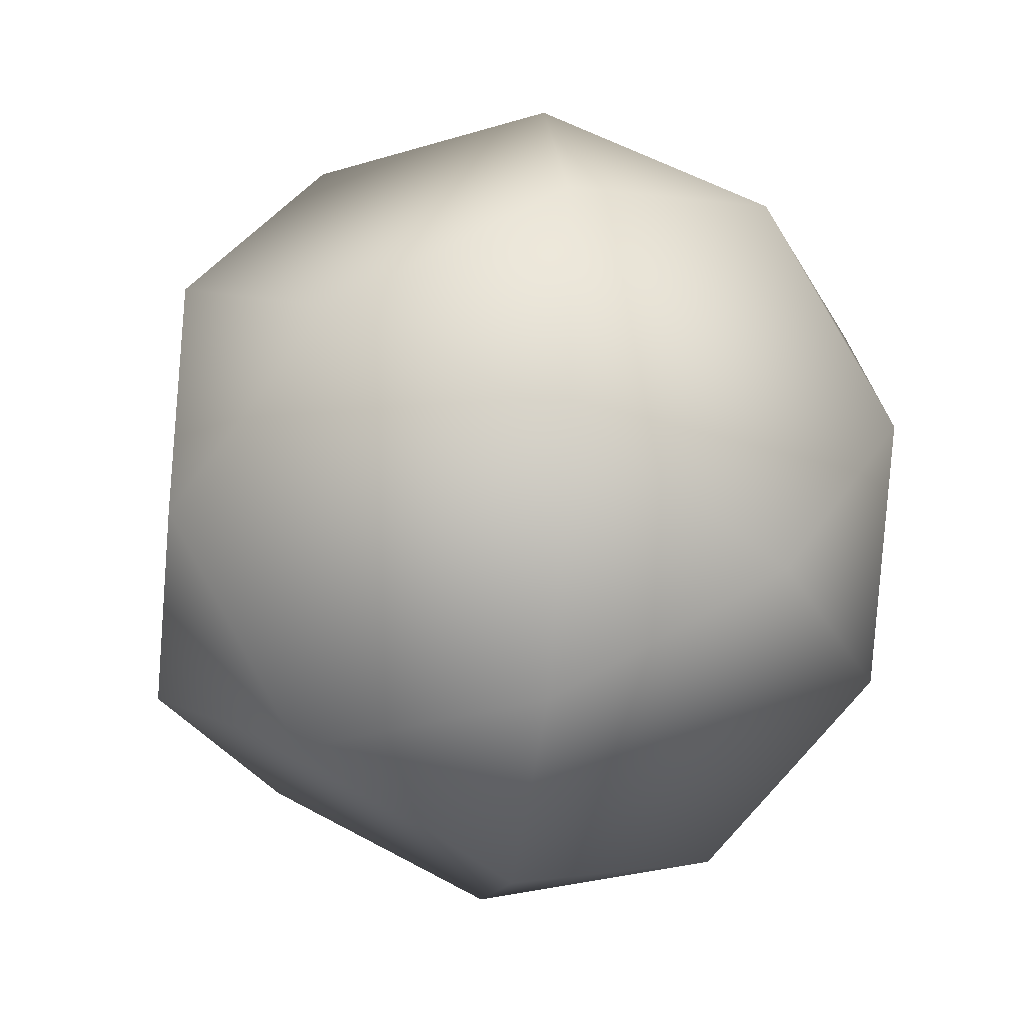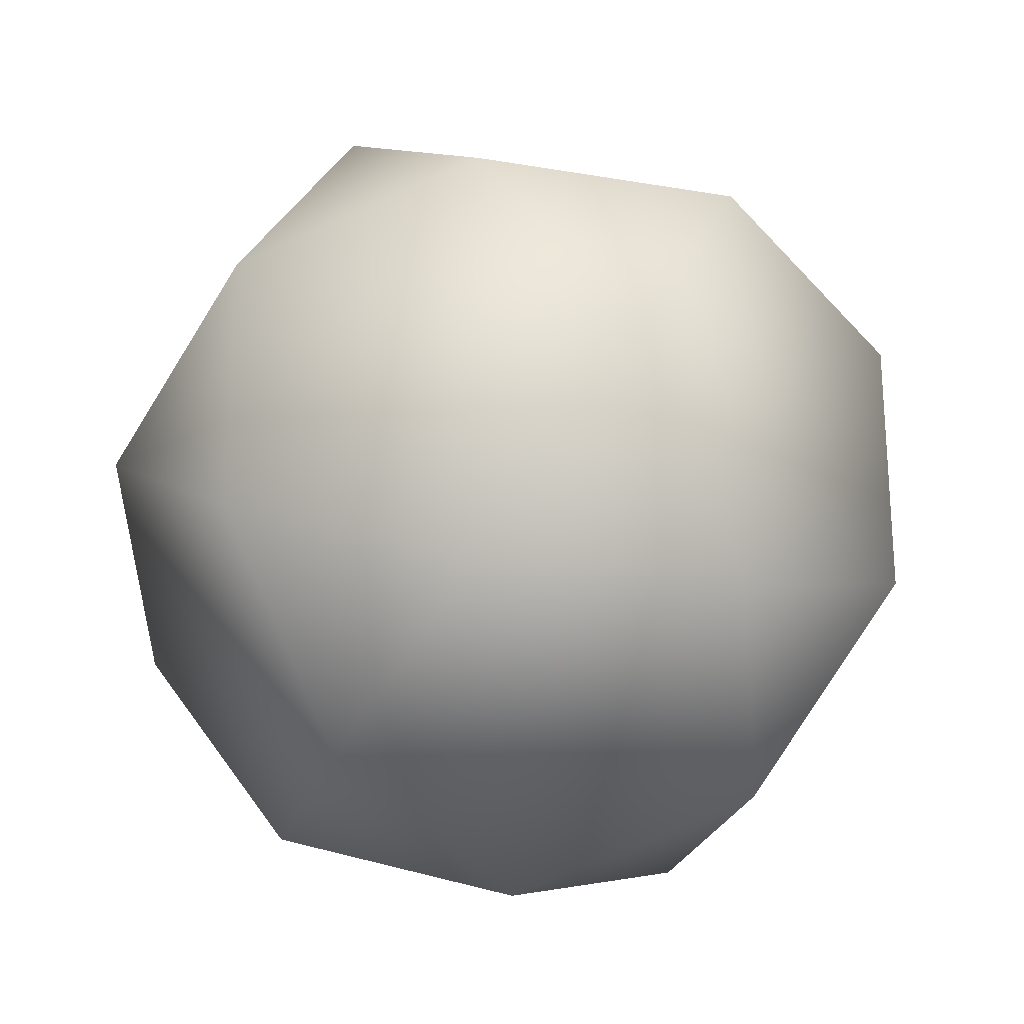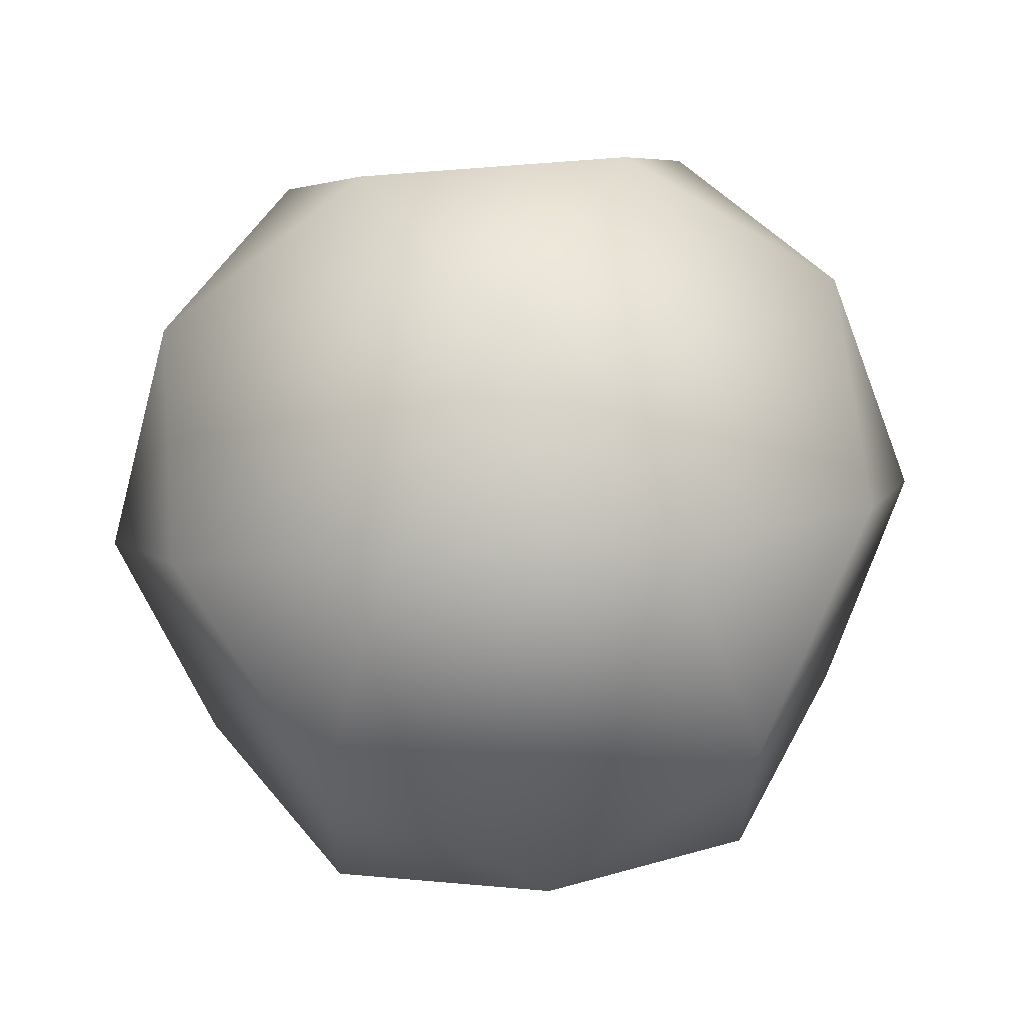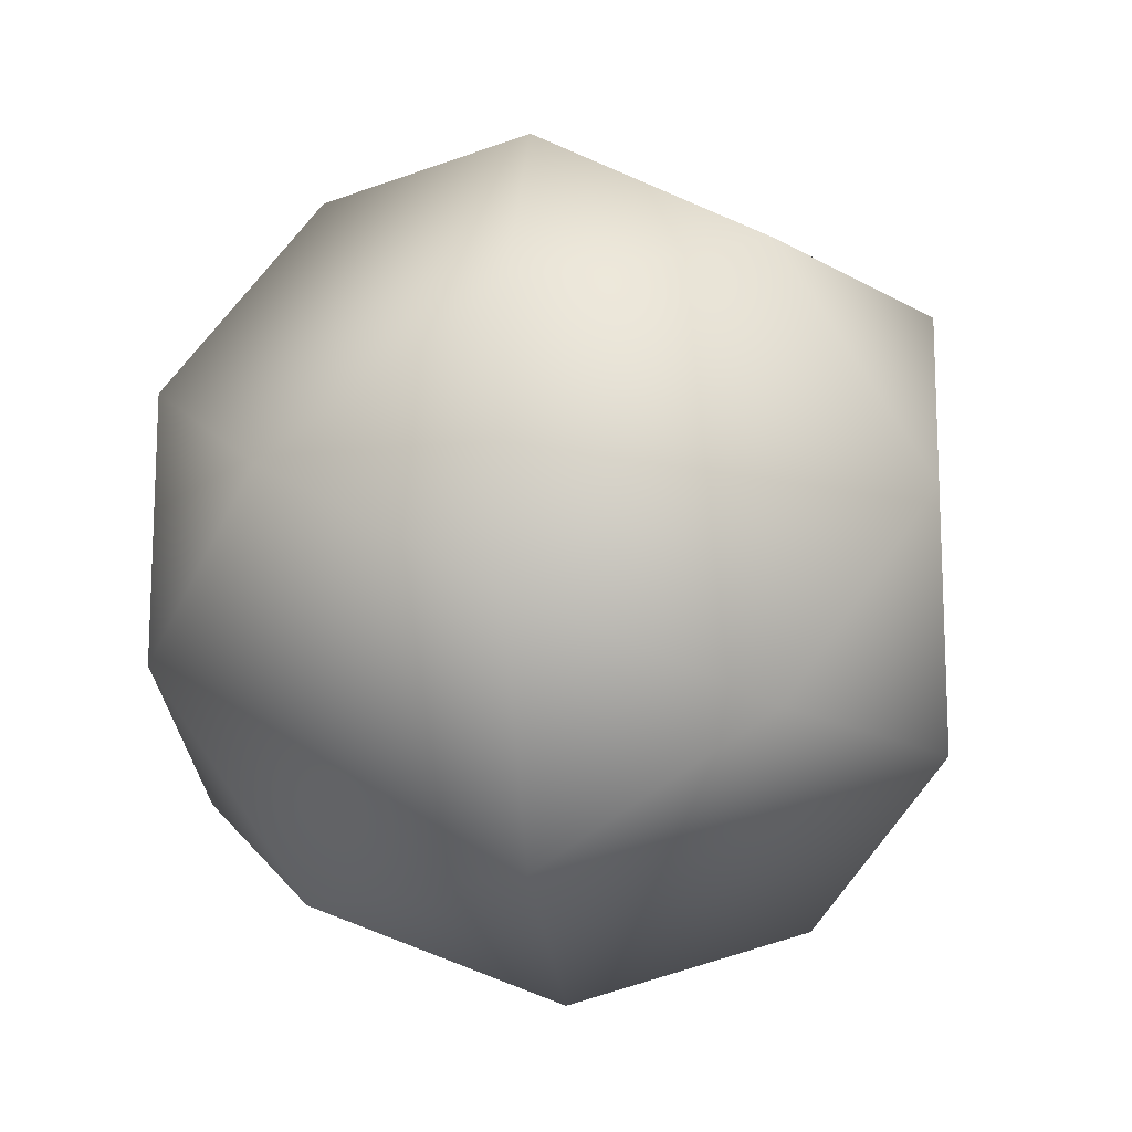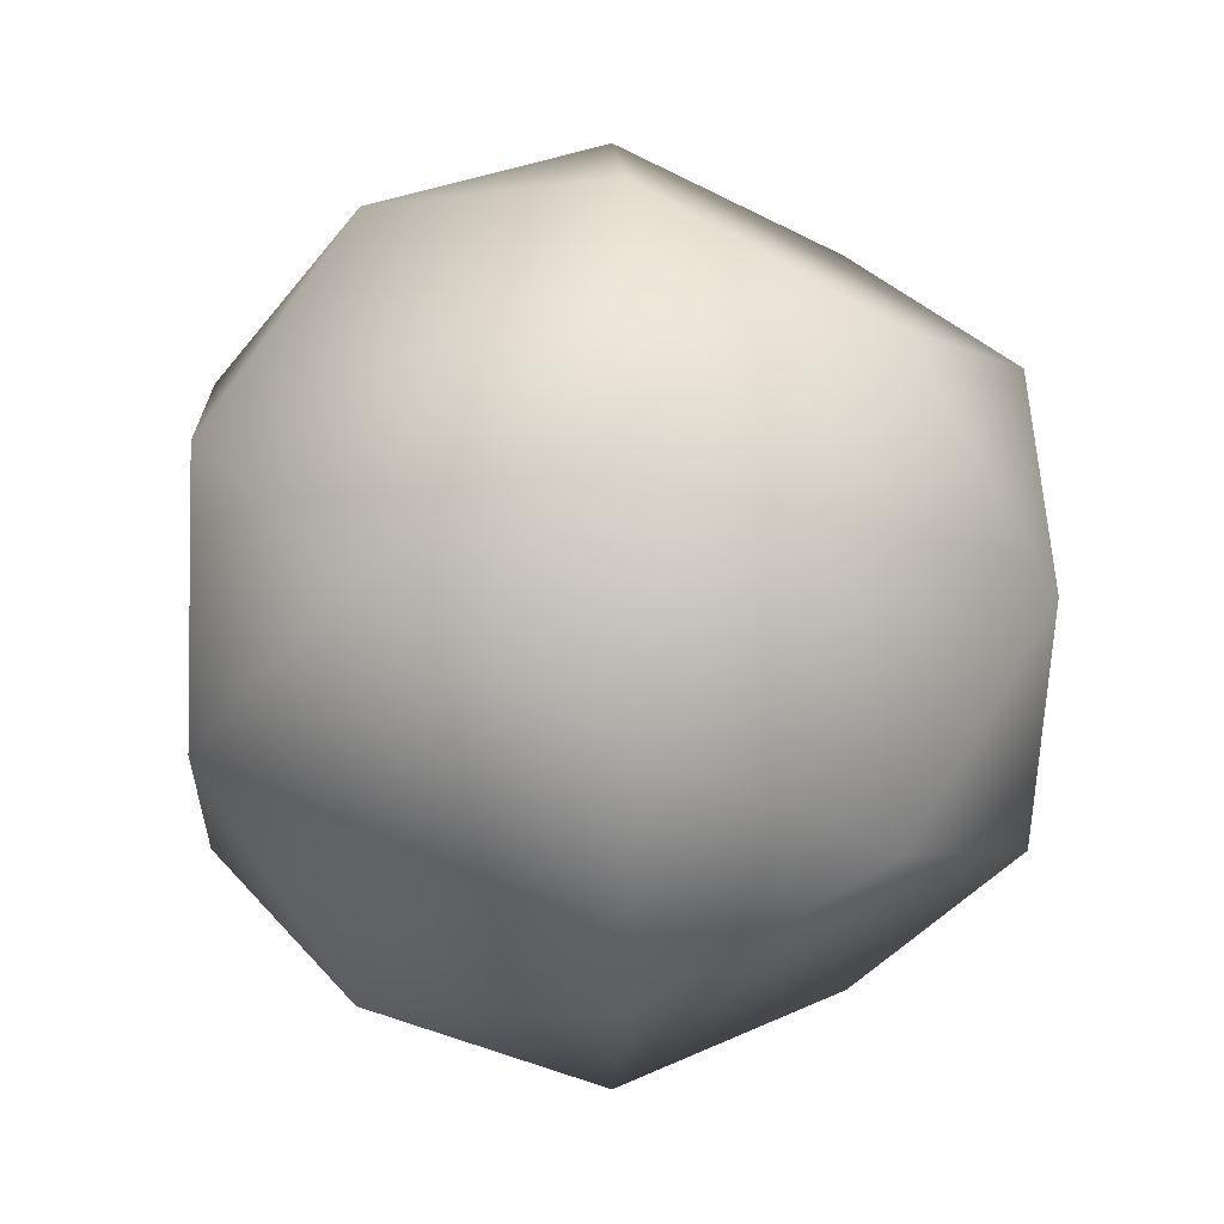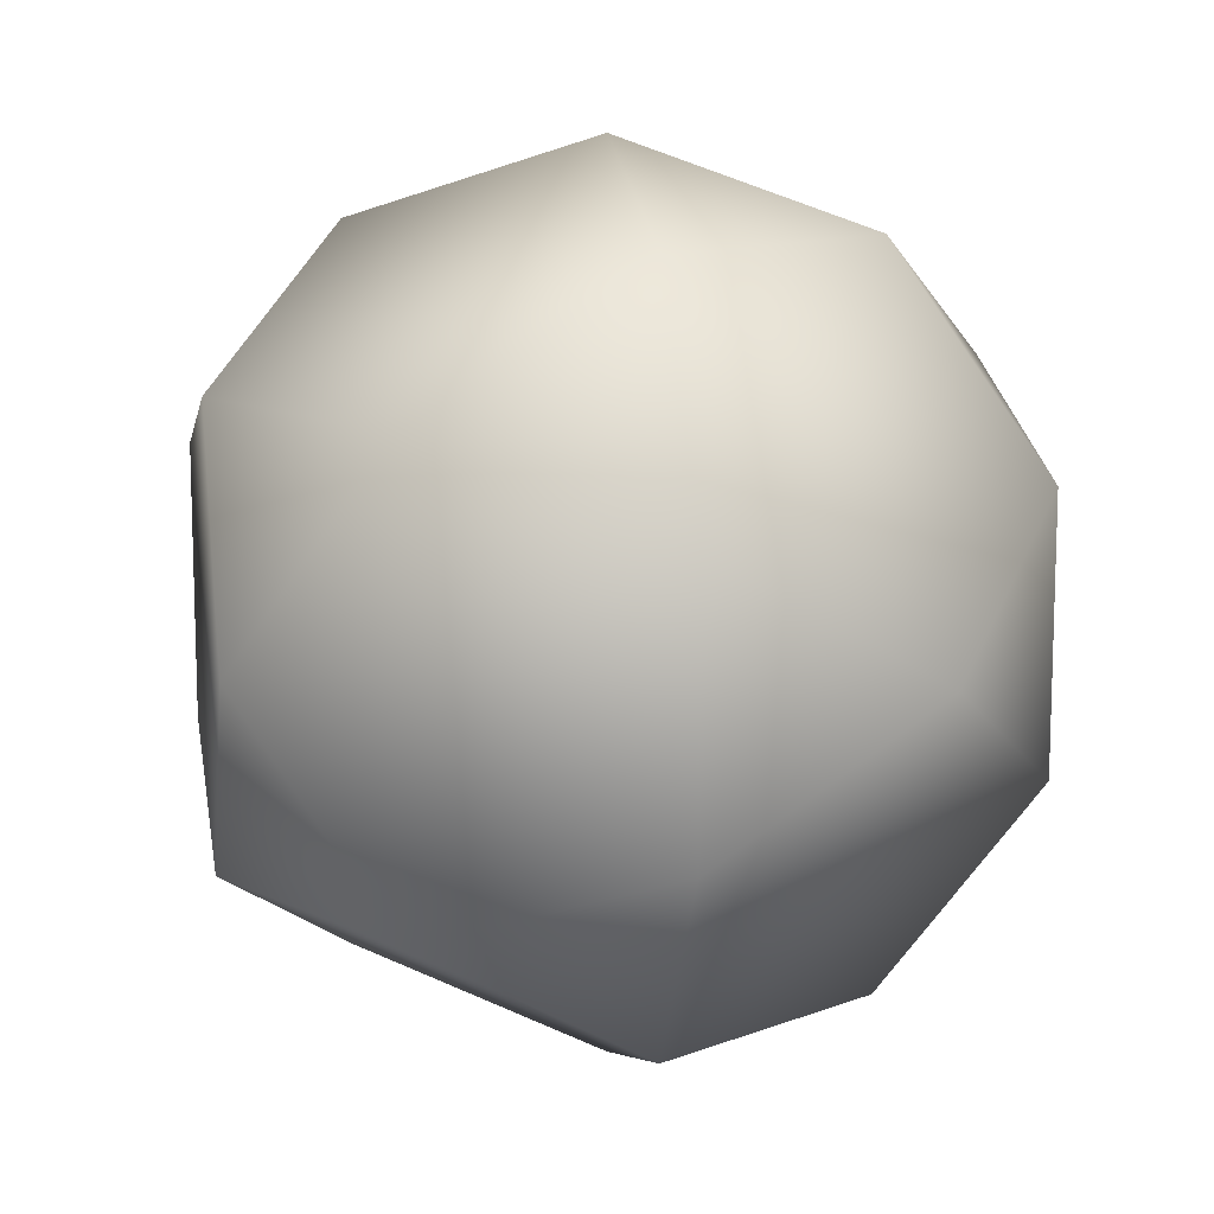
<metadata>
{"format":"obj","ext":"obj","renderer":"f3d","projection":"perspective","resolution":1024,"background":"white","views":[{"elev":-30.0,"azim":24.0,"up":"+Y"},{"elev":-24.9,"azim":-105.8,"up":"+Y"},{"elev":63.7,"azim":-5.0,"up":"+Y"},{"elev":-15.6,"azim":-140.7,"up":"+Y"},{"elev":-3.5,"azim":-151.0,"up":"+Y"},{"elev":12.5,"azim":-132.0,"up":"+Z"}]}
</metadata>
<code>
o Solid.002
v 0.6882 -0.4253 -0.2629
v 0.4253 -0.2629 -0.6882
v 0.4253 0.2629 -0.6882
v 0.6882 0.4253 -0.2629
v 0.8507 0 0
v -0.6882 -0.4253 -0.2629
v -0.8507 0 0
v -0.6882 0.4253 -0.2629
v -0.4253 0.2629 -0.6882
v -0.4253 -0.2629 -0.6882
v 0.6882 -0.4253 0.2629
v 0.6882 0.4253 0.2629
v 0.4253 0.2629 0.6882
v 0.4253 -0.2629 0.6882
v -0.6882 -0.4253 0.2629
v -0.4253 -0.2629 0.6882
v -0.4253 0.2629 0.6882
v -0.6882 0.4253 0.2629
v 0.2629 0.6882 -0.4253
v 0 0.8507 0
v 0.2629 0.6882 0.4253
v 0.2629 -0.6882 0.4253
v 0 -0.8507 0
v 0.2629 -0.6882 -0.4253
v -0.2629 0.6882 0.4253
v -0.2629 0.6882 -0.4253
v -0.2629 -0.6882 -0.4253
v -0.2629 -0.6882 0.4253
v 0 0 -0.8507
v 0 0 0.8507
f 11 1 5
f 3 2 29
f 16 15 28
f 14 13 30
f 10 9 29
f 18 8 7
f 17 16 30
f 18 17 25
f 4 12 5
f 6 15 7
f 13 12 21
f 25 21 20
f 4 3 19
f 6 10 27
f 9 8 26
f 11 14 22
f 27 24 23
f 19 26 20
f 22 28 23
f 1 2 3 4 5
f 6 7 8 9 10
f 11 5 12 13 14
f 7 15 16 17 18
f 12 4 19 20 21
f 1 11 22 23 24
f 18 25 20 26 8
f 27 23 28 15 6
f 19 3 29 9 26
f 21 25 17 30 13
f 29 2 24 27 10
f 22 14 30 16 28
f 2 1 24

</code>
